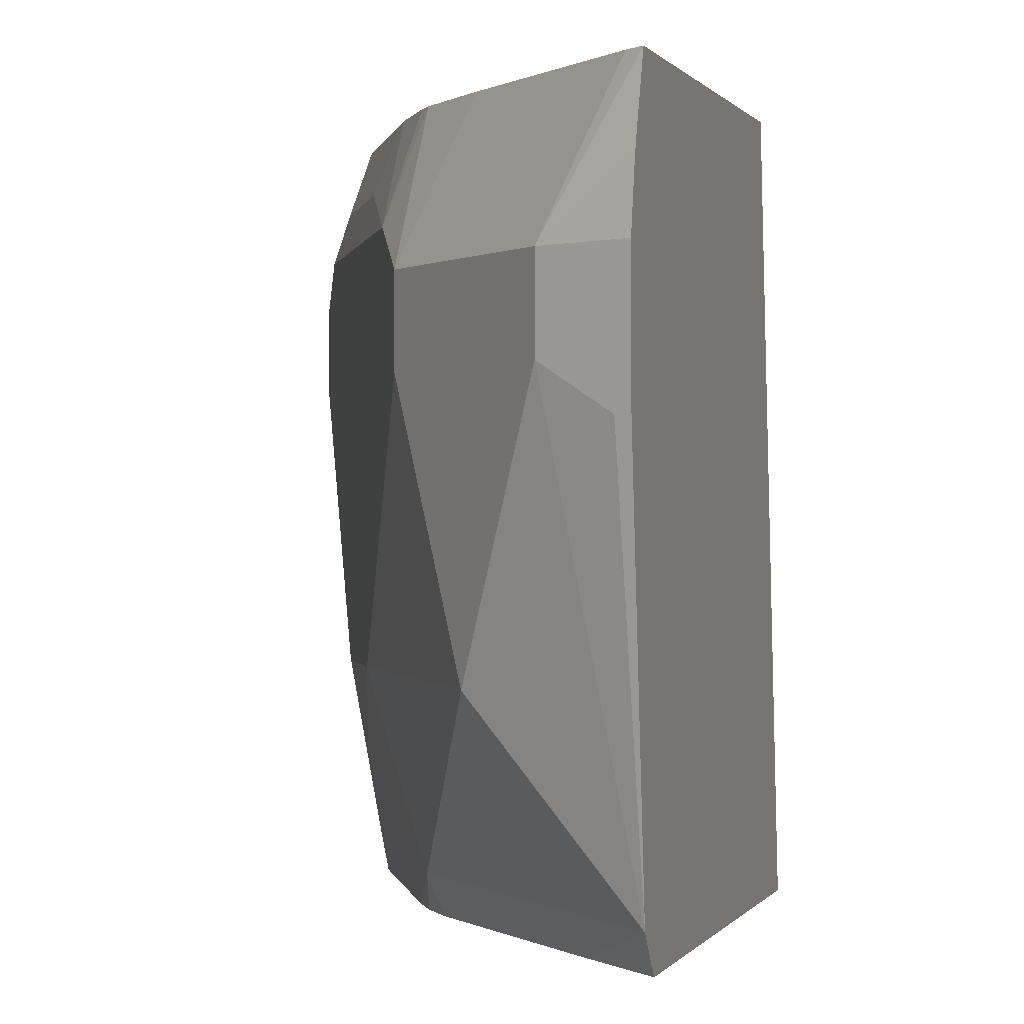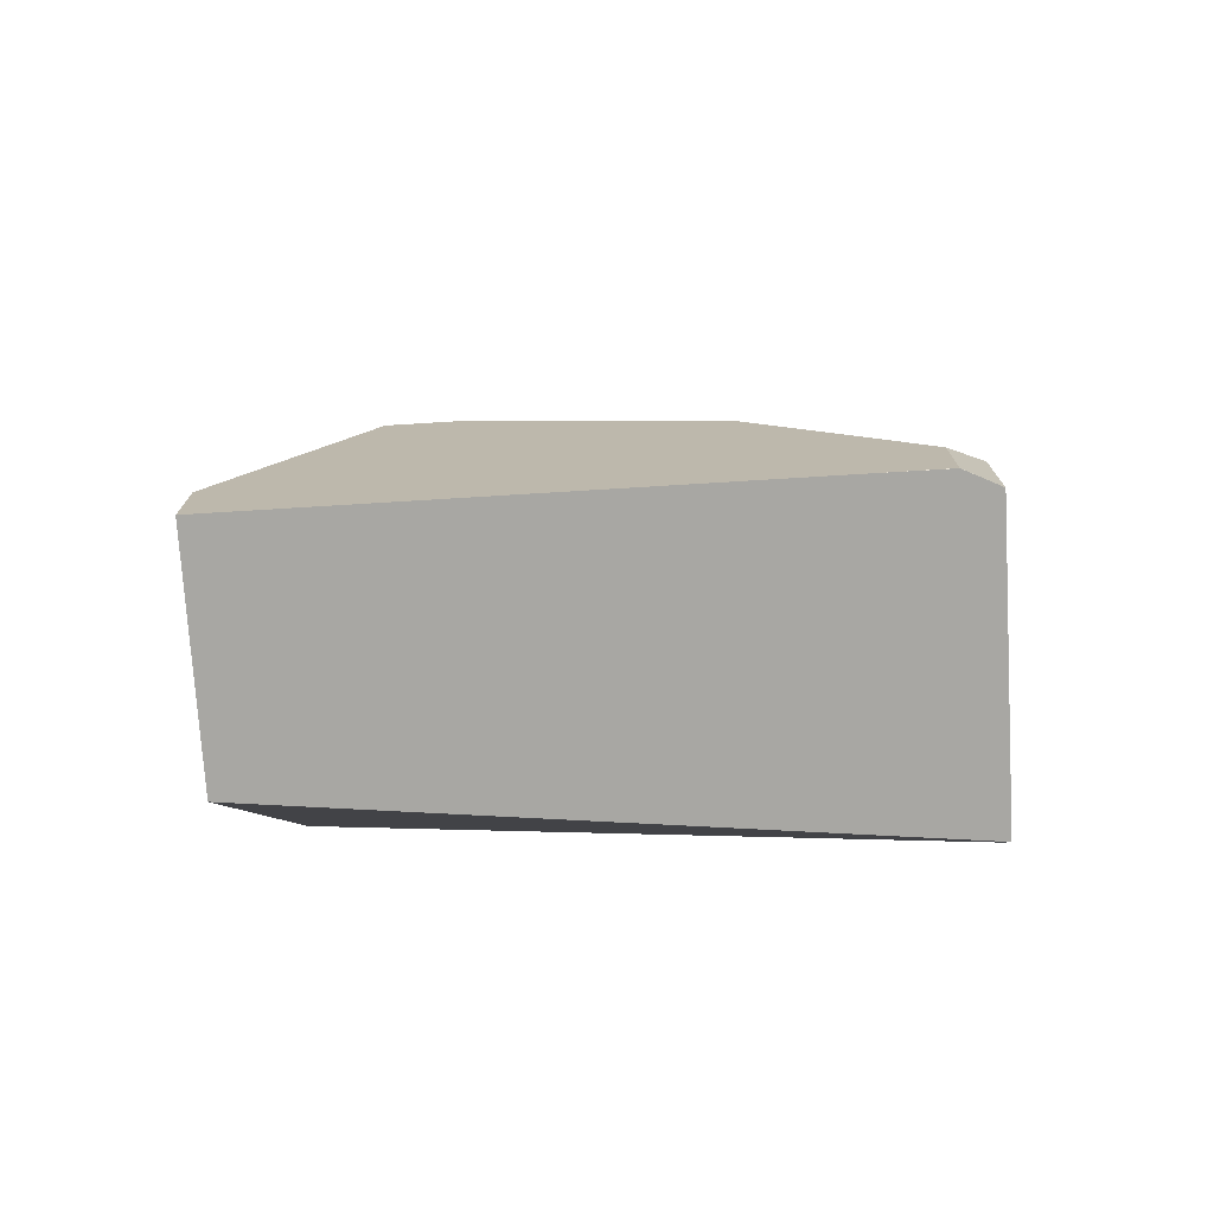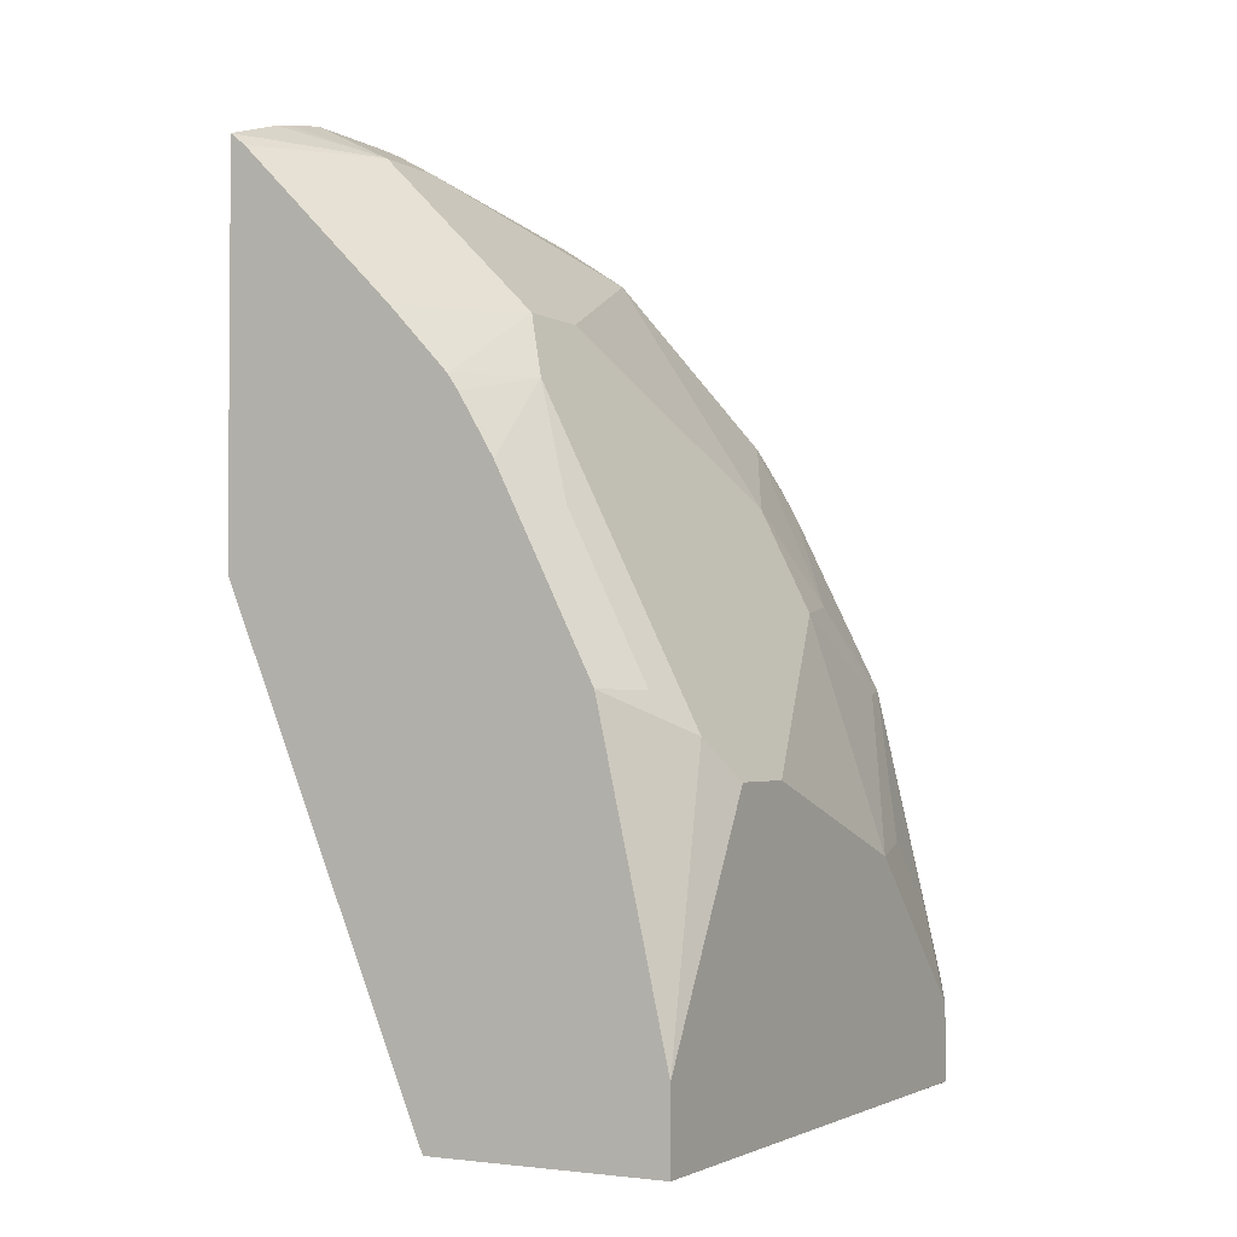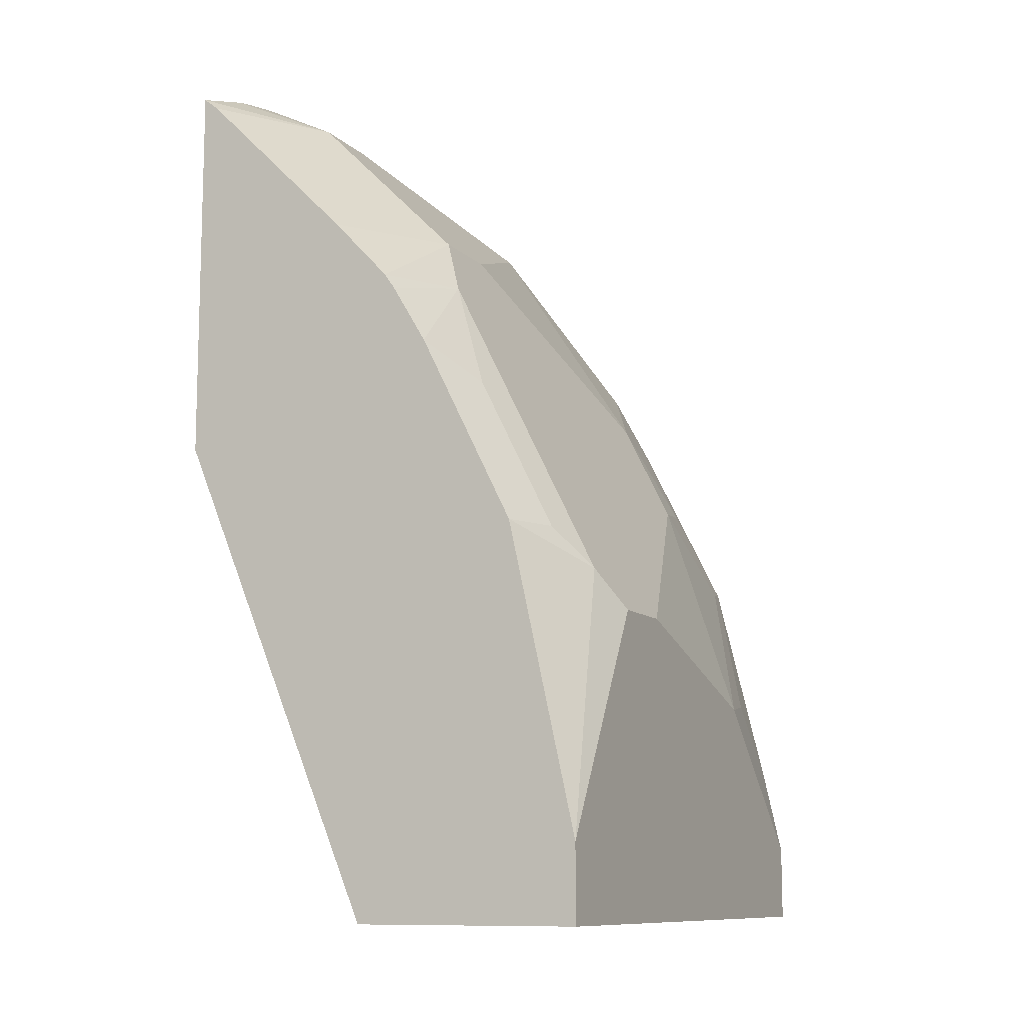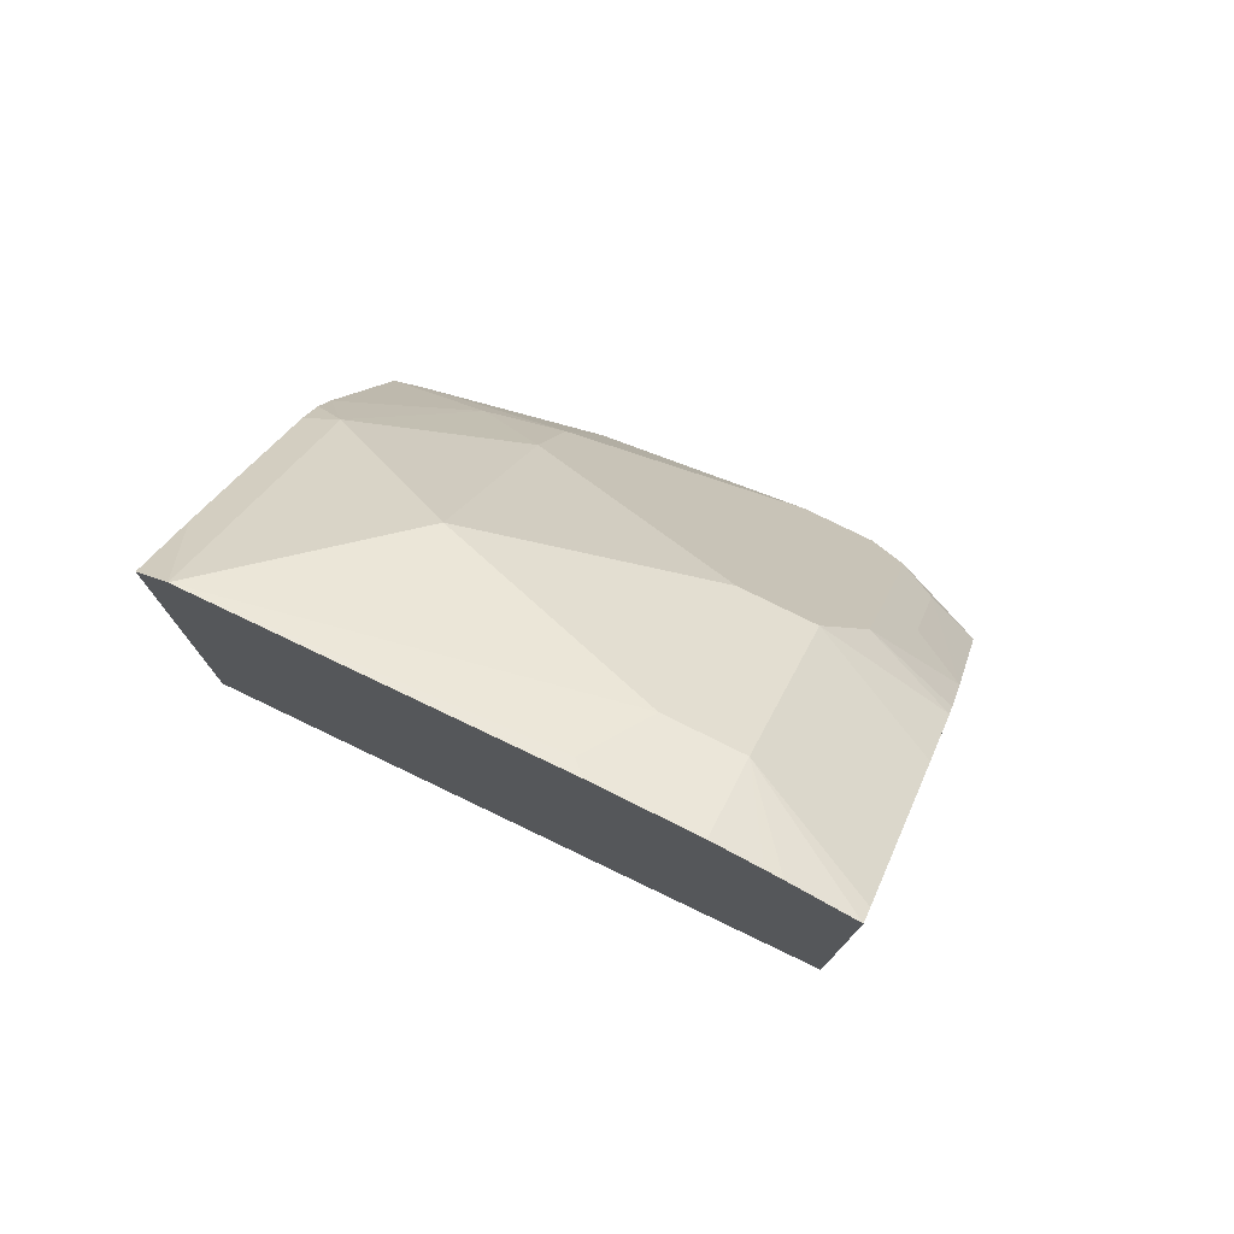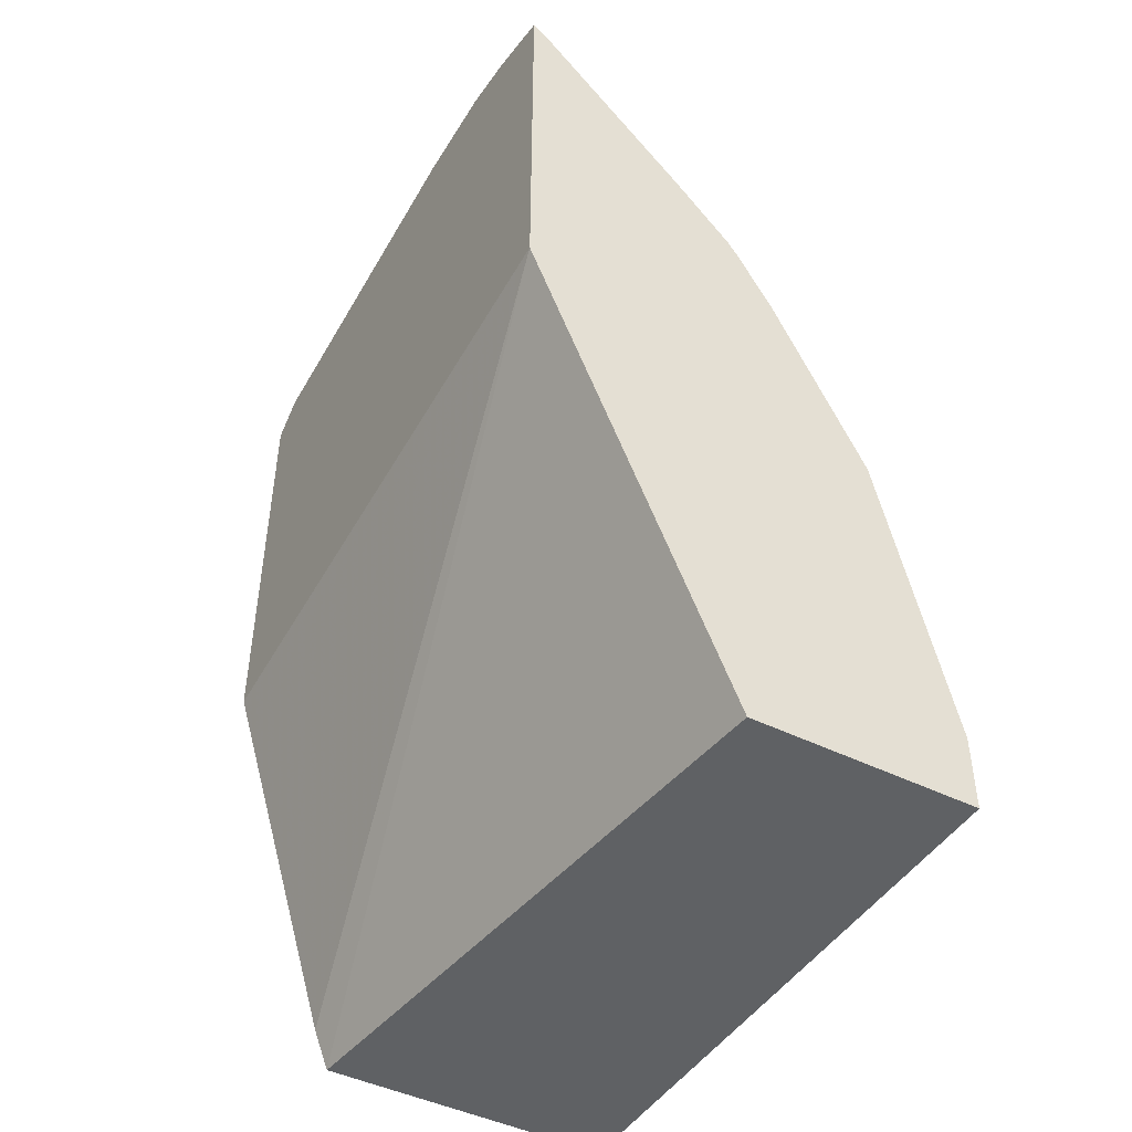
<metadata>
{"format":"obj","ext":"obj","renderer":"f3d","projection":"perspective","resolution":1024,"background":"white","views":[{"elev":0.3,"azim":16.7,"up":"+Y"},{"elev":-74.5,"azim":-86.5,"up":"+Z"},{"elev":-2.3,"azim":-151.3,"up":"+Z"},{"elev":-10.4,"azim":-154.0,"up":"+Z"},{"elev":76.7,"azim":116.4,"up":"+Z"},{"elev":-45.5,"azim":150.2,"up":"+Z"}]}
</metadata>
<code>
v -0.4306 -0.01392 -7.023e-05
v -0.4376 1.605e-05 2.21e-06
v -0.4375 -5.877e-05 -7.023e-05
v -0.3146 -0.01392 -7.023e-05
v -0.4306 -0.01392 0.03824
v -0.4376 0.03119 -7.023e-05
v -0.4376 1.605e-05 0.03129
v -0.3438 0.2408 -7.023e-05
v -0.2604 0.2408 0.1979
v -0.3082 -0.01392 0.01604
v -0.428 -0.01392 0.04987
v -0.4376 0.2408 -7.023e-05
v -0.4298 1.605e-05 0.06645
v -0.4376 0.03126 0.06254
v -0.4368 0.2408 -7.023e-05
v -0.2604 0.2408 0.3561
v -0.2604 -0.01392 0.1684
v -0.4028 -0.01392 0.158
v -0.4376 0.2408 2.21e-06
v -0.4298 0.03126 0.0977
v -0.4376 0.06253 0.09379
v -0.2666 0.2408 0.3511
v -0.2917 0.1875 0.3542
v -0.2604 0.2136 0.3647
v -0.2604 -0.01392 0.3438
v -0.397 -0.01392 0.1696
v -0.3985 0.03126 0.1914
v -0.4063 1.605e-05 0.1563
v -0.4376 0.2408 0.03129
v -0.4063 0.06253 0.1875
v -0.4376 0.1563 0.125
v -0.3291 0.2408 0.2886
v -0.2917 0.1563 0.3542
v -0.2604 0.1875 0.3699
v -0.2604 0.2068 0.3662
v -0.323 0.1875 0.3229
v -0.2604 -0.0001336 0.3542
v -0.2871 -0.01392 0.3183
v -0.3658 -0.01392 0.2321
v -0.3542 1.605e-05 0.2604
v -0.3855 0.06253 0.2292
v -0.4376 0.1875 0.125
v -0.4298 0.2032 0.1407
v -0.4098 0.2408 0.1563
v -0.4167 0.1563 0.1667
v -0.3527 0.2408 0.2635
v -0.3542 0.1875 0.2917
v -0.2604 1.605e-05 0.3542
v -0.2657 0.1406 0.3672
v -0.2604 0.1459 0.3699
v -0.323 0.06253 0.3229
v -0.2605 1.605e-05 0.3542
v -0.2917 1.605e-05 0.3229
v -0.3183 -0.01392 0.2871
v -0.3589 -0.01392 0.2442
v -0.3496 -0.01392 0.2558
v -0.323 1.605e-05 0.2917
v -0.3542 0.1563 0.2917
v -0.3646 0.1563 0.2709
v -0.4167 0.1875 0.1667
v -0.3985 0.2032 0.2032
v -0.418 0.2188 0.1563
v -0.3712 0.2408 0.2335
v -0.3569 0.2408 0.2574
v -0.3672 0.2032 0.2657
v -0.3646 0.1875 0.2709
v -0.3868 0.2188 0.2188
f 31 60 42
f 31 41 45
f 32 46 47
f 32 47 36
f 33 48 49
f 36 58 51
f 33 51 48
f 36 47 58
f 37 48 52
f 37 52 53
f 31 45 60
f 37 53 54
f 33 49 50
f 30 41 31
f 23 51 33
f 29 42 43
f 27 30 28
f 27 41 30
f 27 40 41
f 27 39 40
f 26 39 27
f 25 37 38
f 23 36 51
f 23 32 36
f 23 35 24
f 23 34 35
f 23 50 34
f 23 33 50
f 37 54 38
f 29 43 44
f 39 55 40
f 47 59 58
f 40 56 54
f 63 65 64
f 63 67 65
f 62 67 63
f 62 65 67
f 61 65 62
f 61 66 65
f 60 66 61
f 53 57 54
f 51 53 52
f 51 57 53
f 48 51 52
f 48 50 49
f 47 65 66
f 22 32 23
f 47 66 59
f 46 65 47
f 46 64 65
f 45 66 60
f 45 59 66
f 44 62 63
f 43 62 44
f 42 61 43
f 42 60 61
f 41 59 45
f 41 58 59
f 41 51 58
f 40 51 41
f 40 57 51
f 40 54 57
f 40 55 56
f 21 30 31
f 43 61 62
f 20 28 21
f 2 12 6
f 2 19 12
f 2 29 19
f 2 42 29
f 2 31 42
f 2 21 31
f 2 14 21
f 2 7 14
f 2 6 3
f 1 7 2
f 1 5 7
f 1 11 5
f 1 18 11
f 1 26 18
f 1 39 26
f 1 55 39
f 1 56 55
f 1 54 56
f 1 25 38
f 1 17 25
f 1 10 17
f 1 4 10
f 1 8 4
f 1 15 8
f 1 12 15
f 1 6 12
f 1 3 6
f 1 2 3
f 21 28 30
f 4 8 9
f 4 9 10
f 1 38 54
f 7 11 13
f 18 28 20
f 5 11 7
f 18 27 28
f 18 26 27
f 16 23 24
f 16 22 23
f 14 20 21
f 12 19 15
f 11 18 13
f 9 17 10
f 9 25 17
f 9 37 25
f 9 48 37
f 9 50 48
f 9 34 50
f 13 18 20
f 9 24 35
f 7 20 14
f 7 13 20
f 9 35 34
f 8 15 19
f 8 19 29
f 8 29 44
f 8 63 64
f 8 44 63
f 8 46 32
f 8 32 22
f 8 22 16
f 8 16 9
f 9 16 24
f 8 64 46

</code>
